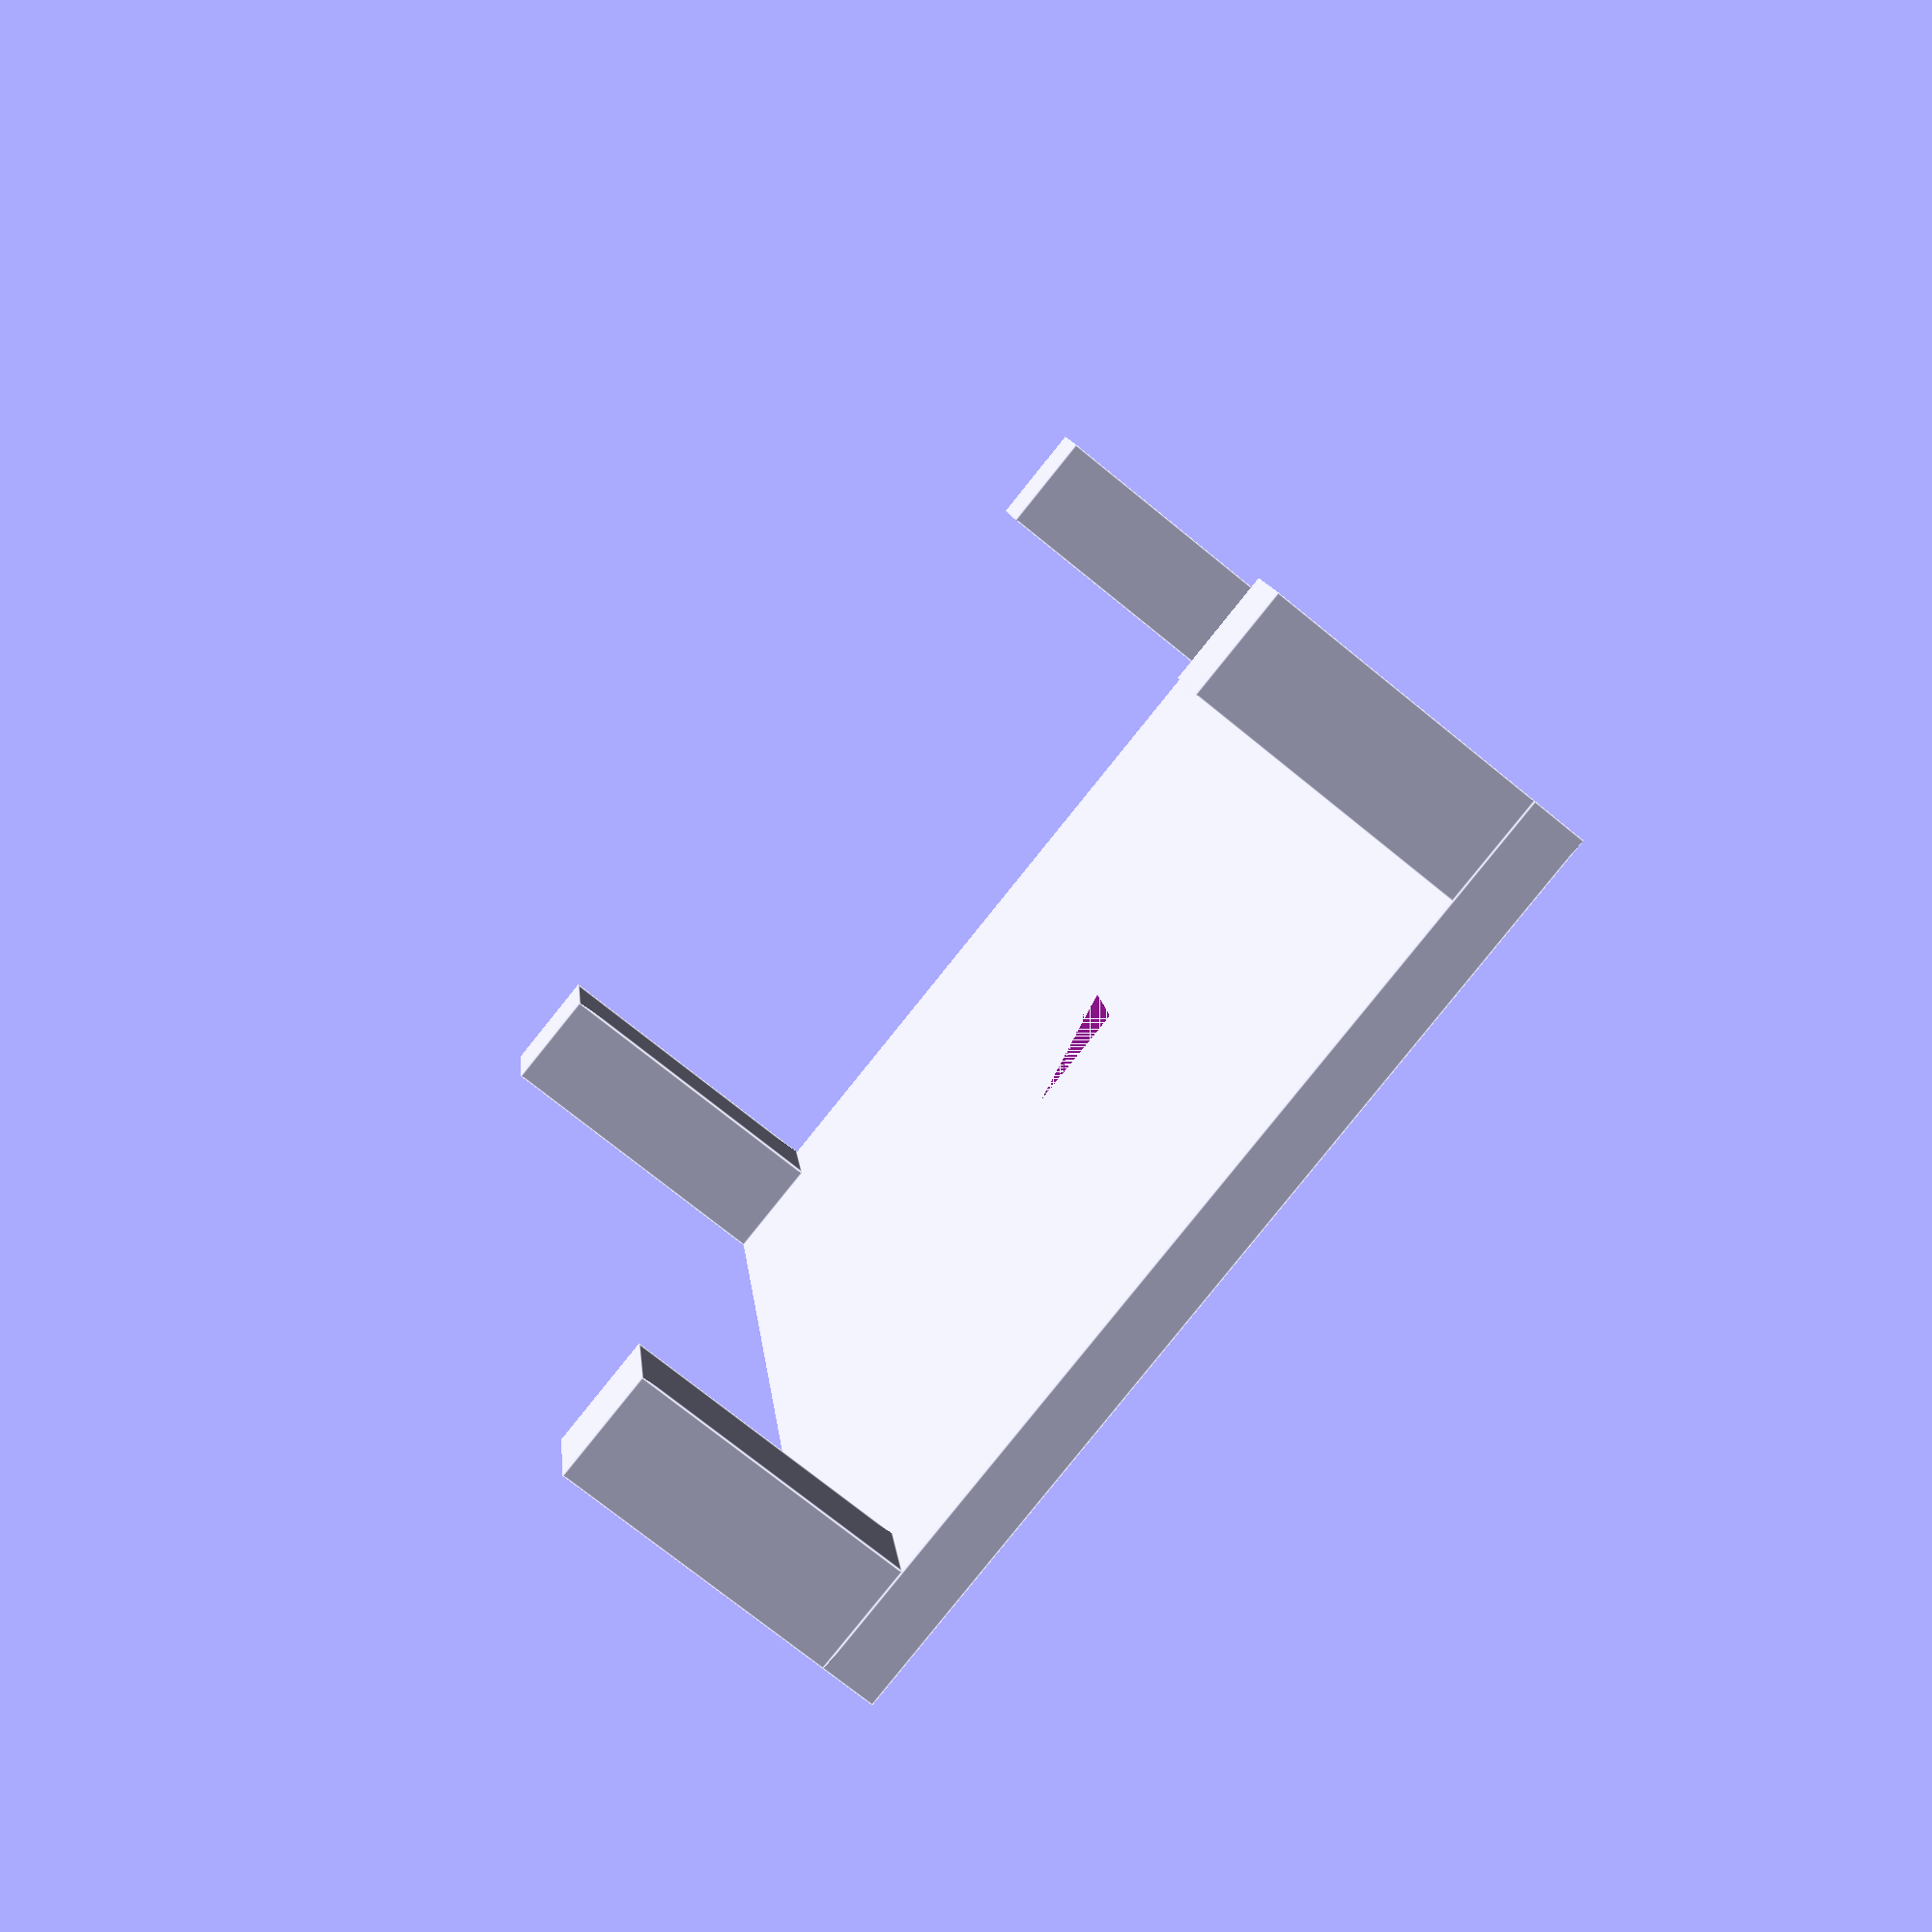
<openscad>
difference(){
    union(){
        cube([147,88,5]);
        translate([0,0,5]){
            cube([10,10,30]);
        }
        translate([137,0,5]){
            cube([10,10,26]);
        }
        translate([137,78,5]){
            cube([10,10,26]);
        }
        translate([0,78,5]){
            cube([10,10,26]);
        }
    }
    translate([68,39,0]){
        cube([10,10,5]);
    }
}
</openscad>
<views>
elev=72.8 azim=81.8 roll=50.7 proj=p view=edges
</views>
